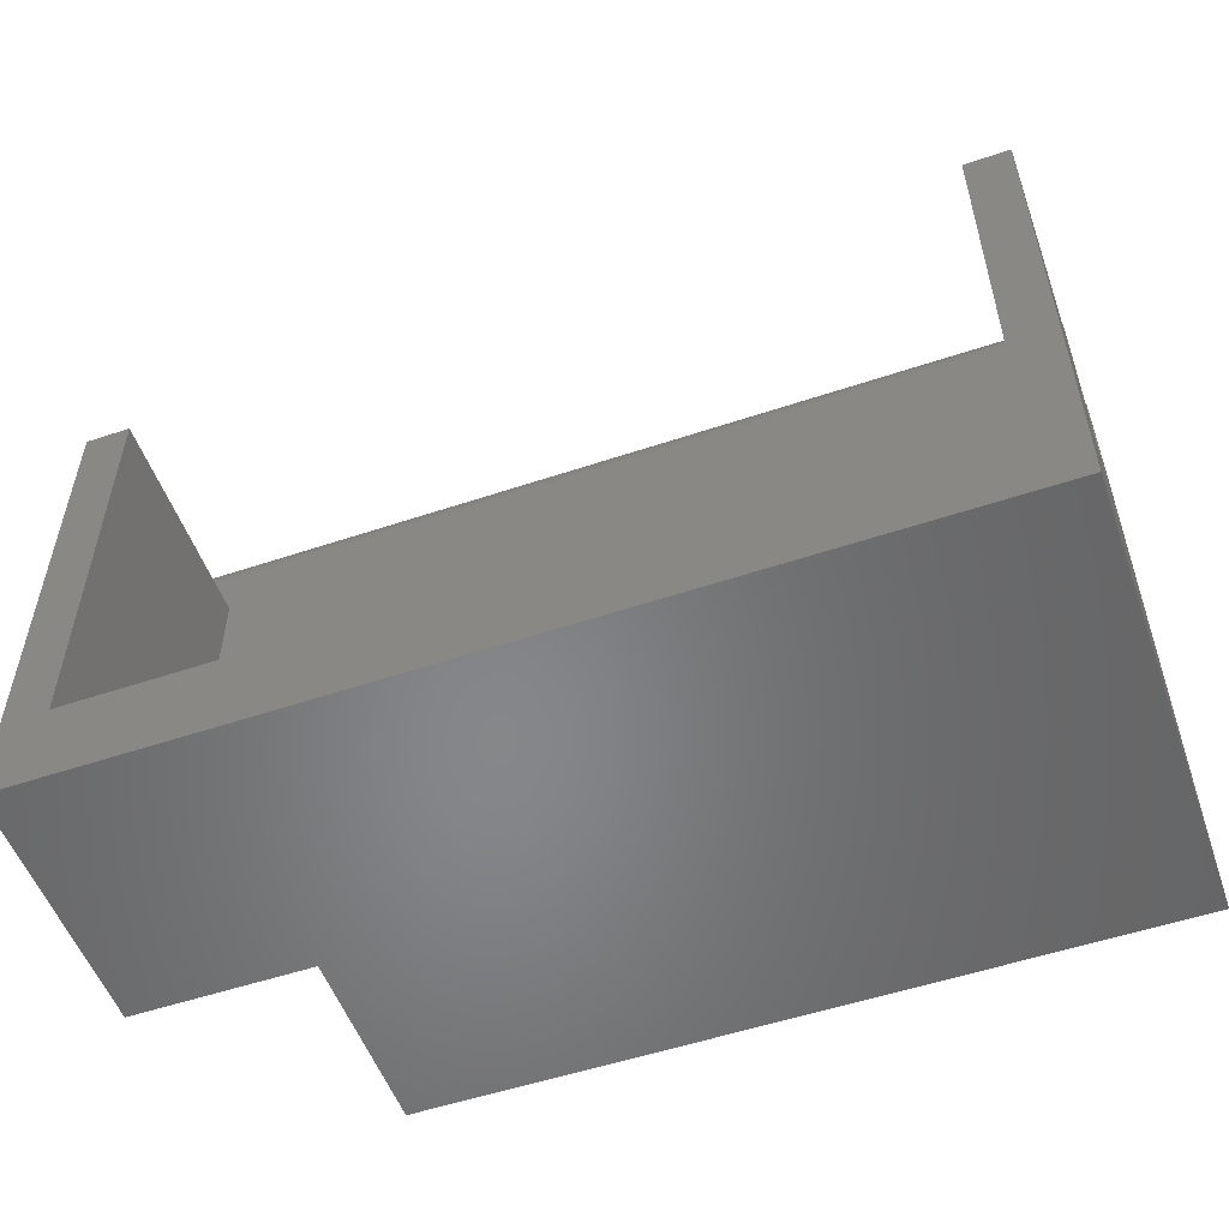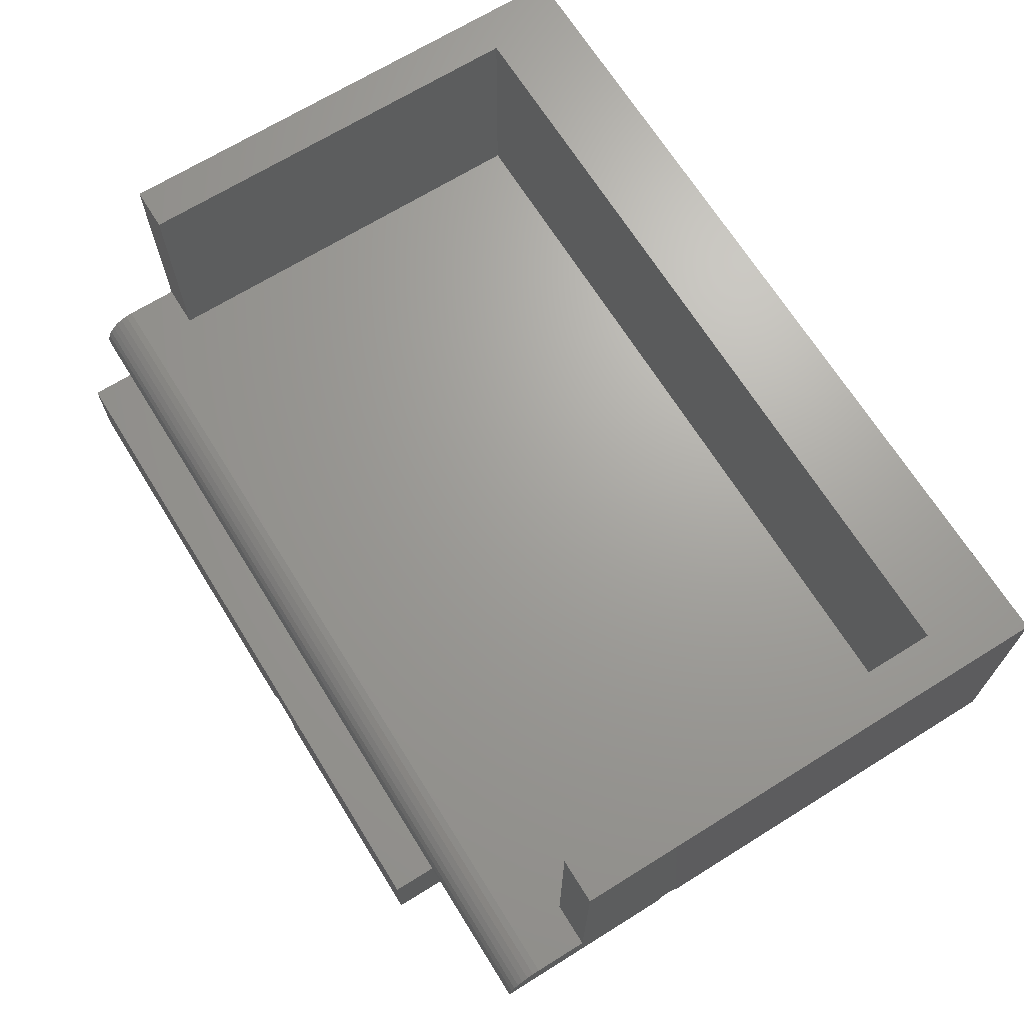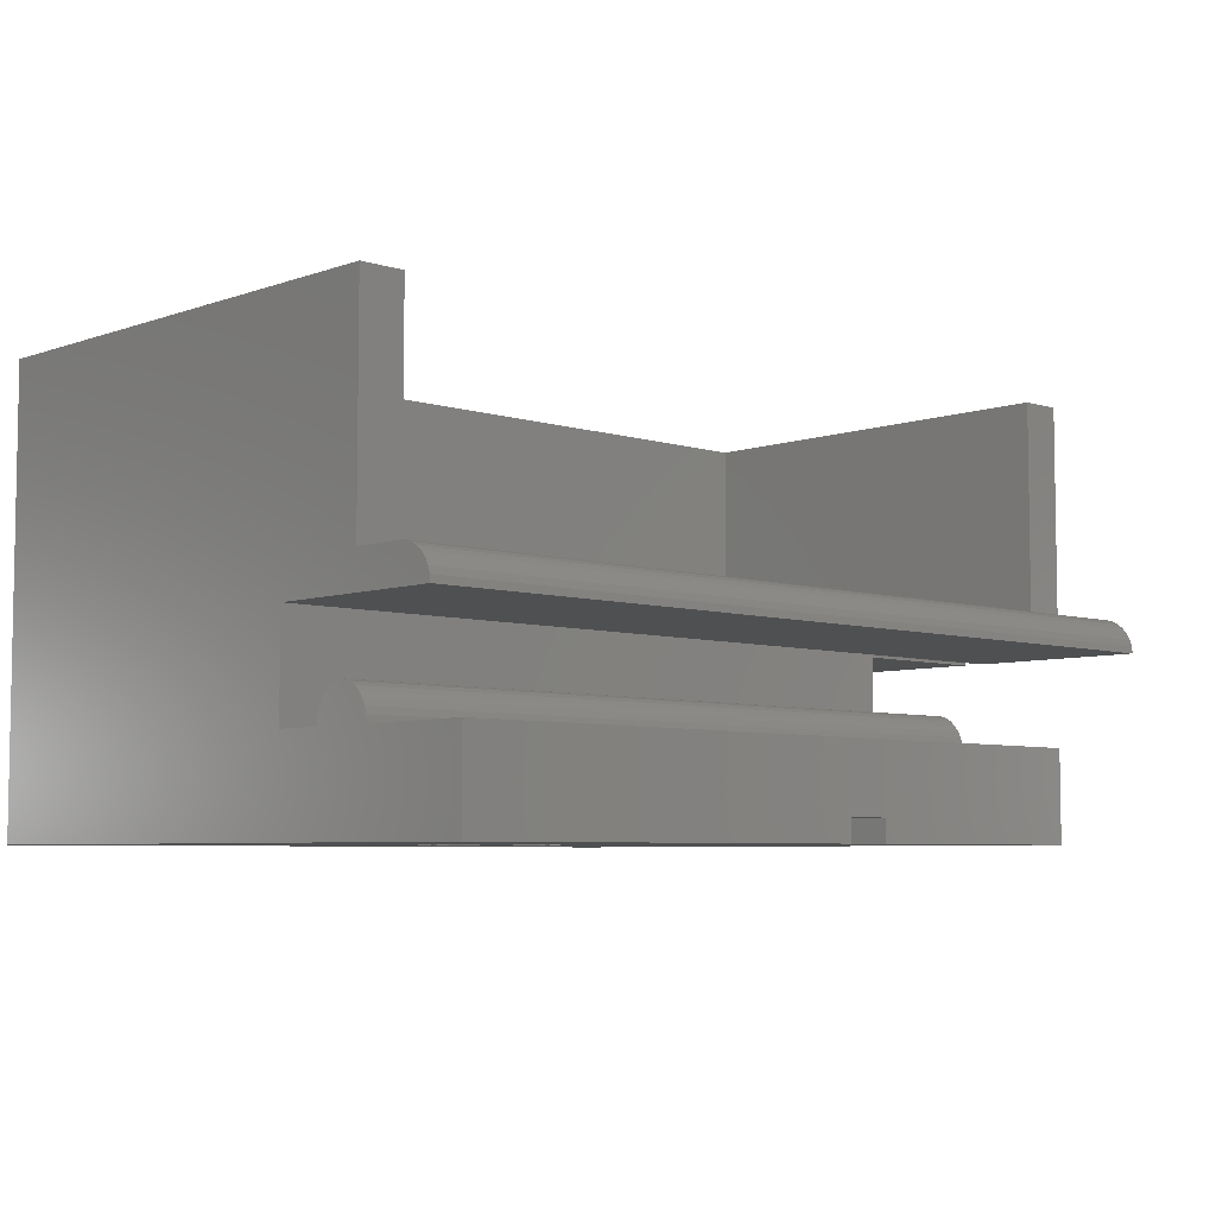
<metadata>
{"format":"stl","ext":"stl","renderer":"f3d","projection":"perspective","resolution":1024,"background":"white","views":[{"elev":-53.6,"azim":-160.3,"up":"+Z"},{"elev":68.2,"azim":58.1,"up":"+Y"},{"elev":-5.9,"azim":-43.5,"up":"+Y"}]}
</metadata>
<code>
# stl→obj: 345 verts, 686 faces
v 19.1 0 10.7
v 19.1 0.8 10.7
v 19.1 0.7846 10.86
v 19.1 0.2452 7.125
v 19.1 5.8 9.5
v 19.1 0.8 9.5
v 19.1 0.7391 11.01
v 19.1 0.6652 11.14
v 19.1 0.5657 11.27
v 19.1 0.4445 11.37
v 19.1 0.3061 11.44
v 19.1 0.2452 7.027
v 19.1 0.25 7.076
v 19.1 0.231 6.981
v 19.1 0.2079 6.937
v 19.1 5.8 -2
v 19.1 0.1768 6.899
v 19.1 0.1389 6.868
v 19.1 0 -2
v 19.1 0.09567 6.845
v 19.1 0.04877 6.831
v 19.1 0 6.826
v 19.1 0.231 7.172
v 19.1 0 7.326
v 19.1 0.2079 7.215
v 19.1 0.1561 11.48
v 19.1 0.1768 7.253
v 19.1 0.1389 7.284
v 19.1 0.09567 7.307
v 19.1 0 11.5
v 19.1 0.04877 7.321
v -1 5.8 9.5
v 0 0.8 9.5
v 0 5.8 9.5
v -1 0.8 9.5
v 18.1 5.8 9.5
v 18.1 0.8 9.5
v 15.15 -4.25 -2
v -1 -4.25 -2
v 15.15 0 -2
v -1 5.8 -2
v -1 0 7.326
v -1 0 10.7
v -1 0.8 10.7
v -1 0.7846 10.86
v -1 0.7391 11.01
v -1 0.6652 11.14
v -1 0.5657 11.27
v -1 0.4445 11.37
v -1 0.3061 11.44
v -1 -4.25 12.35
v -1 -2.25 8.426
v -1 -2.25 7.326
v -1 -2.25 9.826
v -1 -2.25 12.35
v -1 0.1561 11.48
v -1 0 11.5
v -1 -1.465 8.99
v -1 -1.465 9.263
v -1 -1.45 9.126
v -1 -1.511 8.858
v -1 -1.511 9.394
v -1 -1.585 8.737
v -1 -1.585 9.515
v -1 -1.684 8.631
v -1 -1.684 9.621
v -1 -1.806 8.544
v -1 -1.806 9.708
v -1 -1.944 8.479
v -1 -1.944 9.773
v -1 -2.094 8.44
v -1 -2.094 9.813
v 18.1 5.8 0
v 0 5.8 0
v 15.15 0 6.826
v 15.15 0 7.326
v 18.1 0.8 0
v 0 0.8 0
v 19.1 -9.682e-06 11.5
v -1 -9.682e-06 11.5
v 15.15 0.09567 6.845
v 15.15 0.04877 6.831
v 15.15 0.1389 6.868
v 15.15 0.2452 7.125
v 15.15 0.231 7.172
v 15.15 0.231 6.981
v 15.15 0.2452 7.027
v 15.15 0.2079 7.215
v 15.15 0.1768 7.253
v 15.15 0.25 7.076
v 15.15 0.1389 7.284
v 15.15 0.2079 6.937
v 15.15 0.09567 7.307
v 15.15 0.04877 7.321
v 15.15 0.1768 6.899
v 15.15 -4.25 12.35
v 15.15 -2.25 9.826
v 15.15 -2.25 12.35
v 15.15 -2.25 8.426
v 15.15 -2.25 7.326
v 15.15 -1.465 9.263
v 15.15 -1.465 8.99
v 15.15 -1.45 9.126
v 15.15 -1.511 9.394
v 15.15 -1.511 8.858
v 15.15 -1.585 9.515
v 15.15 -1.585 8.737
v 15.15 -1.684 9.621
v 15.15 -1.684 8.631
v 15.15 -1.806 9.708
v 15.15 -1.806 8.544
v 15.15 -1.944 9.773
v 15.15 -1.944 8.479
v 15.15 -2.094 9.813
v 15.15 -2.094 8.44
v 9.55 -3.75 12.35
v 8.55 -3.75 12.35
v 8.55 -4.25 12.35
v 9.55 -4.25 12.35
v 8.55 -4.25 9.85
v 7.288 -4.25 5.738
v 6.919 -4.25 5.766
v 6.014 -4.25 5.577
v 6.587 -4.25 5.745
v 6.286 -4.25 5.682
v 5.772 -4.25 5.43
v 5.56 -4.25 5.242
v 5.383 -4.25 5.016
v 5.245 -4.25 4.76
v 5.147 -4.25 4.474
v 5.088 -4.25 4.157
v 5.068 -4.25 3.809
v 5.087 -4.25 3.488
v 5.142 -4.25 3.193
v 5.227 -4.25 1.034
v 7.623 -4.25 2.172
v 8.061 -4.25 1.595
v 8.13 -4.25 1.933
v 5.926 -4.25 1.161
v 6.793 -4.25 1.978
v 6.489 -4.25 1.998
v 6.211 -4.25 2.058
v 6.976 -4.25 1.986
v 7.964 -4.25 1.299
v 5.959 -4.25 2.157
v 6.033 -4.25 0.9086
v 5.733 -4.25 2.296
v 5.534 -4.25 2.475
v 5.366 -4.25 2.687
v 5.236 -4.25 2.927
v 6.381 -4.25 -0.08661
v 6.862 -4.25 -0.1333
v 5.977 -4.25 0.05351
v 5.65 -4.25 0.287
v 5.4 -4.25 0.614
v 9.55 -4.25 9.85
v 7.621 -4.25 5.651
v 7.917 -4.25 5.507
v 8.177 -4.25 5.305
v 8.4 -4.25 5.046
v 8.585 -4.25 4.732
v 8.728 -4.25 4.365
v 8.831 -4.25 3.946
v 8.892 -4.25 3.475
v 8.913 -4.25 2.951
v 8.891 -4.25 2.383
v 8.828 -4.25 1.87
v 8.721 -4.25 1.413
v 8.572 -4.25 1.011
v 8.38 -4.25 0.6642
v 8.149 -4.25 0.3771
v 7.881 -4.25 0.1538
v 7.578 -4.25 -0.005707
v 7.238 -4.25 -0.1014
v 8.098 -4.25 2.594
v 8.171 -4.25 2.313
v 8.185 -4.25 2.735
v 7.999 -4.25 2.467
v 7.887 -4.25 2.355
v 7.761 -4.25 2.256
v 7.474 -4.25 2.102
v 7.316 -4.25 2.048
v 7.15 -4.25 2.009
v 7.11 -4.25 0.4841
v 7.841 -4.25 1.045
v 6.181 -4.25 0.7126
v 7.692 -4.25 0.8344
v 6.37 -4.25 0.5727
v 6.87 -4.25 0.4607
v 6.6 -4.25 0.4887
v 7.52 -4.25 0.6709
v 7.326 -4.25 0.5542
v 7.784 -4.25 4.753
v 6.944 -4.25 5.176
v 6.741 -4.25 5.162
v 6.005 -4.25 4.667
v 6.557 -4.25 5.119
v 7.645 -4.25 4.906
v 7.141 -4.25 5.159
v 6.114 -4.25 4.82
v 6.391 -4.25 5.048
v 7.324 -4.25 5.109
v 6.243 -4.25 4.949
v 7.492 -4.25 5.024
v 5.921 -4.25 4.493
v 5.861 -4.25 4.297
v 7.902 -4.25 4.574
v 7.993 -4.25 4.376
v 5.824 -4.25 4.08
v 8.059 -4.25 4.159
v 5.812 -4.25 3.842
v 8.098 -4.25 3.923
v 5.825 -4.25 3.604
v 8.111 -4.25 3.667
v 5.861 -4.25 3.389
v 6.968 -4.25 2.544
v 7.165 -4.25 2.556
v 6.759 -4.25 2.557
v 5.922 -4.25 3.197
v 8.099 -4.25 3.466
v 6.008 -4.25 3.028
v 7.346 -4.25 2.592
v 6.57 -4.25 2.598
v 6.118 -4.25 2.882
v 8.061 -4.25 3.283
v 6.249 -4.25 2.76
v 7.998 -4.25 3.118
v 6.4 -4.25 2.666
v 7.796 -4.25 2.843
v 7.909 -4.25 2.972
v 7.662 -4.25 2.735
v 7.512 -4.25 2.652
v 9.55 -3.75 9.85
v 8.55 -3.75 9.85
v 5.4 -3.75 0.614
v 5.926 -3.75 1.161
v 5.227 -3.75 1.034
v 6.033 -3.75 0.9086
v 5.65 -3.75 0.287
v 6.181 -3.75 0.7126
v 5.977 -3.75 0.05351
v 6.37 -3.75 0.5727
v 6.381 -3.75 -0.08661
v 6.6 -3.75 0.4887
v 7.238 -3.75 -0.1014
v 6.87 -3.75 0.4607
v 6.862 -3.75 -0.1333
v 7.578 -3.75 -0.005707
v 7.881 -3.75 0.1538
v 8.149 -3.75 0.3771
v 7.887 -3.75 2.355
v 7.662 -3.75 2.735
v 7.512 -3.75 2.652
v 8.098 -3.75 2.594
v 8.185 -3.75 2.735
v 7.623 -3.75 2.172
v 7.346 -3.75 2.592
v 7.316 -3.75 2.048
v 7.165 -3.75 2.556
v 7.15 -3.75 2.009
v 6.968 -3.75 2.544
v 6.4 -3.75 2.666
v 6.211 -3.75 2.058
v 6.57 -3.75 2.598
v 6.976 -3.75 1.986
v 6.793 -3.75 1.978
v 6.489 -3.75 1.998
v 7.474 -3.75 2.102
v 6.759 -3.75 2.557
v 7.999 -3.75 2.467
v 7.761 -3.75 2.256
v 6.919 -3.75 5.766
v 6.741 -3.75 5.162
v 6.944 -3.75 5.176
v 5.772 -3.75 5.43
v 6.557 -3.75 5.119
v 6.391 -3.75 5.048
v 6.005 -3.75 4.667
v 5.56 -3.75 5.242
v 5.383 -3.75 5.016
v 6.243 -3.75 4.949
v 6.114 -3.75 4.82
v 5.921 -3.75 4.493
v 5.245 -3.75 4.76
v 5.861 -3.75 4.297
v 5.147 -3.75 4.474
v 5.088 -3.75 4.157
v 5.824 -3.75 4.08
v 5.812 -3.75 3.842
v 5.068 -3.75 3.809
v 5.825 -3.75 3.604
v 5.087 -3.75 3.488
v 5.861 -3.75 3.389
v 5.142 -3.75 3.193
v 5.922 -3.75 3.197
v 5.236 -3.75 2.927
v 5.366 -3.75 2.687
v 6.008 -3.75 3.028
v 5.534 -3.75 2.475
v 6.118 -3.75 2.882
v 5.733 -3.75 2.296
v 6.249 -3.75 2.76
v 5.959 -3.75 2.157
v 6.587 -3.75 5.745
v 6.286 -3.75 5.682
v 7.141 -3.75 5.159
v 6.014 -3.75 5.577
v 7.288 -3.75 5.738
v 7.324 -3.75 5.109
v 7.621 -3.75 5.651
v 7.492 -3.75 5.024
v 7.917 -3.75 5.507
v 7.645 -3.75 4.906
v 8.177 -3.75 5.305
v 7.784 -3.75 4.753
v 8.4 -3.75 5.046
v 7.902 -3.75 4.574
v 8.585 -3.75 4.732
v 7.993 -3.75 4.376
v 8.728 -3.75 4.365
v 8.059 -3.75 4.159
v 8.098 -3.75 3.923
v 8.831 -3.75 3.946
v 8.111 -3.75 3.667
v 8.892 -3.75 3.475
v 8.099 -3.75 3.466
v 8.061 -3.75 3.283
v 7.998 -3.75 3.118
v 7.909 -3.75 2.972
v 8.913 -3.75 2.951
v 7.796 -3.75 2.843
v 8.891 -3.75 2.383
v 8.171 -3.75 2.313
v 8.828 -3.75 1.87
v 8.13 -3.75 1.933
v 8.721 -3.75 1.413
v 8.061 -3.75 1.595
v 7.964 -3.75 1.299
v 8.572 -3.75 1.011
v 7.841 -3.75 1.045
v 8.38 -3.75 0.6642
v 7.692 -3.75 0.8344
v 7.52 -3.75 0.6709
v 7.326 -3.75 0.5542
v 7.11 -3.75 0.4841
f 1 2 3
f 4 5 6
f 1 3 7
f 1 7 8
f 1 8 9
f 1 9 10
f 1 10 11
f 2 1 6
f 12 5 13
f 14 5 12
f 15 5 14
f 5 15 16
f 17 16 15
f 18 16 17
f 19 18 20
f 19 20 21
f 19 21 22
f 18 19 16
f 5 4 13
f 6 23 4
f 24 6 1
f 6 25 23
f 1 11 26
f 6 27 25
f 6 28 27
f 6 29 28
f 1 26 30
f 6 31 29
f 6 24 31
f 32 33 34
f 33 32 35
f 36 6 5
f 6 36 37
f 38 39 40
f 40 16 19
f 41 40 39
f 40 41 16
f 42 32 41
f 43 44 35
f 44 43 45
f 45 43 46
f 46 43 47
f 47 43 48
f 48 43 49
f 49 43 50
f 43 35 42
f 32 42 35
f 39 42 41
f 51 52 53
f 52 51 54
f 42 39 53
f 51 53 39
f 54 51 55
f 50 43 56
f 57 56 43
f 58 59 60
f 61 59 58
f 61 62 59
f 63 62 61
f 63 64 62
f 65 64 63
f 65 66 64
f 67 66 65
f 67 68 66
f 69 68 67
f 69 70 68
f 71 70 69
f 71 72 70
f 52 72 71
f 72 52 54
f 5 73 36
f 73 16 74
f 16 73 5
f 74 32 34
f 74 41 32
f 41 74 16
f 40 22 75
f 22 40 19
f 43 76 1
f 42 76 43
f 1 76 24
f 40 75 76
f 77 36 73
f 36 77 37
f 74 77 73
f 77 74 78
f 33 74 34
f 74 33 78
f 77 33 37
f 33 77 78
f 57 79 30
f 79 57 80
f 8 48 9
f 48 8 47
f 7 47 8
f 47 7 46
f 56 30 26
f 30 56 57
f 49 11 10
f 11 49 50
f 3 46 7
f 46 3 45
f 48 10 9
f 10 48 49
f 50 26 11
f 26 50 56
f 2 45 3
f 45 2 44
f 80 30 79
f 30 80 57
f 43 30 57
f 30 43 1
f 37 2 6
f 2 37 44
f 33 44 37
f 44 33 35
f 81 21 20
f 21 81 82
f 82 22 21
f 22 82 75
f 83 20 18
f 20 83 81
f 84 23 85
f 23 84 4
f 86 12 87
f 12 86 14
f 85 25 88
f 25 85 23
f 88 27 89
f 27 88 25
f 90 4 84
f 4 90 13
f 91 27 28
f 27 91 89
f 92 14 86
f 14 92 15
f 93 28 29
f 28 93 91
f 94 29 31
f 29 94 93
f 95 18 17
f 18 95 83
f 95 15 92
f 15 95 17
f 84 87 90
f 85 87 84
f 85 86 87
f 88 86 85
f 88 92 86
f 89 92 88
f 89 95 92
f 91 95 89
f 91 83 95
f 93 83 91
f 93 81 83
f 94 81 93
f 94 82 81
f 76 82 94
f 82 76 75
f 87 13 90
f 13 87 12
f 76 31 24
f 31 76 94
f 96 97 98
f 97 96 99
f 99 96 100
f 101 102 103
f 104 102 101
f 104 105 102
f 106 105 104
f 106 107 105
f 108 107 106
f 108 109 107
f 110 109 108
f 110 111 109
f 112 111 110
f 112 113 111
f 114 113 112
f 114 115 113
f 97 115 114
f 115 97 99
f 100 40 76
f 38 100 96
f 100 38 40
f 98 116 96
f 98 117 116
f 55 117 98
f 51 117 55
f 117 51 118
f 96 116 119
f 51 120 118
f 121 120 122
f 123 120 51
f 120 124 122
f 120 125 124
f 120 123 125
f 51 126 123
f 51 127 126
f 51 128 127
f 51 129 128
f 51 130 129
f 51 131 130
f 39 131 51
f 131 39 132
f 132 39 133
f 133 39 134
f 135 134 39
f 136 137 138
f 139 140 141
f 139 141 142
f 143 144 137
f 139 142 145
f 140 139 146
f 147 139 145
f 135 147 148
f 135 148 149
f 134 135 150
f 147 135 139
f 150 135 149
f 151 39 152
f 153 39 151
f 154 39 153
f 155 39 154
f 135 39 155
f 156 96 119
f 157 120 121
f 158 120 157
f 120 158 156
f 159 156 158
f 160 156 159
f 161 156 160
f 162 156 161
f 156 162 96
f 163 96 162
f 38 163 164
f 38 164 165
f 38 165 166
f 38 166 167
f 38 167 168
f 38 168 169
f 38 169 170
f 38 152 39
f 163 38 96
f 171 38 170
f 172 38 171
f 173 38 172
f 174 38 173
f 152 38 174
f 175 176 177
f 178 176 175
f 179 176 178
f 138 179 180
f 138 180 136
f 137 136 181
f 137 181 182
f 179 138 176
f 137 182 183
f 137 183 143
f 184 143 140
f 143 185 144
f 140 146 186
f 143 187 185
f 140 186 188
f 140 189 184
f 140 188 190
f 143 191 187
f 140 190 189
f 143 184 192
f 143 192 191
f 193 194 195
f 196 195 197
f 194 198 199
f 200 197 201
f 199 198 202
f 200 201 203
f 202 198 204
f 196 197 200
f 205 195 196
f 194 193 198
f 195 205 193
f 206 193 205
f 193 206 207
f 207 206 208
f 209 208 206
f 208 209 210
f 211 210 209
f 210 211 212
f 213 212 211
f 212 213 214
f 215 214 213
f 216 214 215
f 217 214 216
f 218 215 219
f 214 217 220
f 218 219 221
f 222 220 217
f 223 221 224
f 220 222 225
f 223 224 226
f 225 222 227
f 223 226 228
f 229 227 222
f 221 223 218
f 227 229 230
f 215 218 216
f 229 222 231
f 231 222 232
f 156 116 233
f 116 156 119
f 234 156 233
f 156 234 120
f 118 234 117
f 234 118 120
f 234 116 117
f 116 234 233
f 42 100 76
f 100 42 53
f 97 55 98
f 55 97 54
f 100 52 99
f 52 100 53
f 235 236 237
f 236 235 238
f 239 238 235
f 238 239 240
f 241 240 239
f 240 241 242
f 243 242 241
f 242 243 244
f 245 246 247
f 247 244 243
f 248 246 245
f 244 247 246
f 246 249 250
f 246 248 249
f 251 252 253
f 252 254 255
f 256 253 257
f 258 257 259
f 260 259 261
f 262 263 264
f 265 261 266
f 260 261 265
f 267 264 263
f 259 260 258
f 257 258 268
f 264 267 269
f 257 268 256
f 266 269 267
f 269 266 261
f 252 270 254
f 252 251 270
f 253 256 271
f 253 271 251
f 272 273 274
f 275 276 273
f 275 277 276
f 278 279 280
f 275 281 277
f 275 282 281
f 283 280 284
f 279 278 282
f 280 283 278
f 285 284 286
f 284 285 283
f 287 285 286
f 287 288 285
f 287 289 288
f 290 289 287
f 290 291 289
f 292 291 290
f 292 293 291
f 294 293 292
f 293 294 295
f 296 295 294
f 297 295 296
f 295 297 298
f 299 298 297
f 298 299 300
f 301 300 299
f 300 301 302
f 303 302 301
f 263 262 303
f 302 303 262
f 273 272 304
f 273 304 305
f 306 272 274
f 273 305 307
f 272 306 308
f 273 307 275
f 309 308 306
f 282 275 279
f 308 309 310
f 311 310 309
f 310 311 312
f 313 312 311
f 312 313 314
f 315 314 313
f 314 315 316
f 317 316 315
f 316 317 318
f 319 318 317
f 319 320 318
f 321 320 319
f 322 320 321
f 320 322 323
f 324 323 322
f 324 325 323
f 326 325 324
f 327 325 326
f 255 327 328
f 255 328 329
f 327 255 330
f 255 329 331
f 255 331 252
f 327 330 325
f 255 332 330
f 333 332 255
f 334 333 335
f 333 334 332
f 336 335 337
f 335 336 334
f 338 336 337
f 339 338 340
f 338 339 336
f 341 340 342
f 250 342 343
f 340 341 339
f 250 343 344
f 250 344 345
f 342 250 341
f 250 345 246
f 125 304 124
f 304 125 305
f 123 305 125
f 305 123 307
f 126 307 123
f 307 126 275
f 127 275 126
f 275 127 279
f 127 280 279
f 280 127 128
f 128 284 280
f 284 128 129
f 129 286 284
f 286 129 130
f 130 287 286
f 287 130 131
f 131 290 287
f 290 131 132
f 132 292 290
f 292 132 133
f 133 294 292
f 294 133 134
f 134 296 294
f 296 134 150
f 150 297 296
f 297 150 149
f 149 299 297
f 299 149 148
f 299 147 301
f 147 299 148
f 301 145 303
f 145 301 147
f 303 142 263
f 142 303 145
f 263 141 267
f 141 263 142
f 267 140 266
f 140 267 141
f 266 143 265
f 143 266 140
f 265 183 260
f 183 265 143
f 260 182 258
f 182 260 183
f 258 181 268
f 181 258 182
f 268 136 256
f 136 268 181
f 256 180 271
f 180 256 136
f 271 179 251
f 179 271 180
f 179 270 251
f 270 179 178
f 178 254 270
f 254 178 175
f 175 255 254
f 255 175 177
f 177 333 255
f 333 177 176
f 176 335 333
f 335 176 138
f 138 337 335
f 337 138 137
f 137 338 337
f 338 137 144
f 144 340 338
f 340 144 185
f 185 342 340
f 342 185 187
f 191 342 187
f 342 191 343
f 192 343 191
f 343 192 344
f 184 344 192
f 344 184 345
f 189 345 184
f 345 189 246
f 190 246 189
f 246 190 244
f 188 244 190
f 244 188 242
f 186 242 188
f 242 186 240
f 186 238 240
f 238 186 146
f 146 236 238
f 236 146 139
f 135 236 139
f 236 135 237
f 135 235 237
f 235 135 155
f 155 239 235
f 239 155 154
f 239 153 241
f 153 239 154
f 241 151 243
f 151 241 153
f 243 152 247
f 152 243 151
f 247 174 245
f 174 247 152
f 245 173 248
f 173 245 174
f 248 172 249
f 172 248 173
f 249 171 250
f 171 249 172
f 171 341 250
f 341 171 170
f 170 339 341
f 339 170 169
f 169 336 339
f 336 169 168
f 168 334 336
f 334 168 167
f 167 332 334
f 332 167 166
f 166 330 332
f 330 166 165
f 165 325 330
f 325 165 164
f 164 323 325
f 323 164 163
f 163 320 323
f 320 163 162
f 162 318 320
f 318 162 161
f 161 316 318
f 316 161 160
f 160 314 316
f 314 160 159
f 158 314 159
f 314 158 312
f 157 312 158
f 312 157 310
f 121 310 157
f 310 121 308
f 122 308 121
f 308 122 272
f 124 272 122
f 272 124 304
f 306 202 309
f 202 306 199
f 309 204 311
f 204 309 202
f 311 198 313
f 198 311 204
f 198 315 313
f 315 198 193
f 193 317 315
f 317 193 207
f 207 319 317
f 319 207 208
f 208 321 319
f 321 208 210
f 210 322 321
f 322 210 212
f 212 324 322
f 324 212 214
f 214 326 324
f 326 214 220
f 220 327 326
f 327 220 225
f 225 328 327
f 328 225 227
f 227 329 328
f 329 227 230
f 230 331 329
f 331 230 229
f 231 331 229
f 331 231 252
f 232 252 231
f 252 232 253
f 222 253 232
f 253 222 257
f 217 257 222
f 257 217 259
f 216 259 217
f 259 216 261
f 218 261 216
f 261 218 269
f 223 269 218
f 269 223 264
f 228 264 223
f 264 228 262
f 226 262 228
f 262 226 302
f 224 302 226
f 302 224 300
f 224 298 300
f 298 224 221
f 221 295 298
f 295 221 219
f 219 293 295
f 293 219 215
f 215 291 293
f 291 215 213
f 213 289 291
f 289 213 211
f 211 288 289
f 288 211 209
f 209 285 288
f 285 209 206
f 206 283 285
f 283 206 205
f 205 278 283
f 278 205 196
f 196 282 278
f 282 196 200
f 282 203 281
f 203 282 200
f 281 201 277
f 201 281 203
f 277 197 276
f 197 277 201
f 276 195 273
f 195 276 197
f 273 194 274
f 194 273 195
f 274 199 306
f 199 274 194
f 106 66 108
f 66 106 64
f 102 60 103
f 60 102 58
f 104 64 106
f 64 104 62
f 107 61 105
f 61 107 63
f 105 58 102
f 58 105 61
f 70 114 112
f 114 70 72
f 67 109 111
f 109 67 65
f 103 59 101
f 59 103 60
f 71 113 115
f 113 71 69
f 109 63 107
f 63 109 65
f 101 62 104
f 62 101 59
f 68 112 110
f 112 68 70
f 72 97 114
f 97 72 54
f 52 115 99
f 115 52 71
f 69 111 113
f 111 69 67
f 66 110 108
f 110 66 68

</code>
